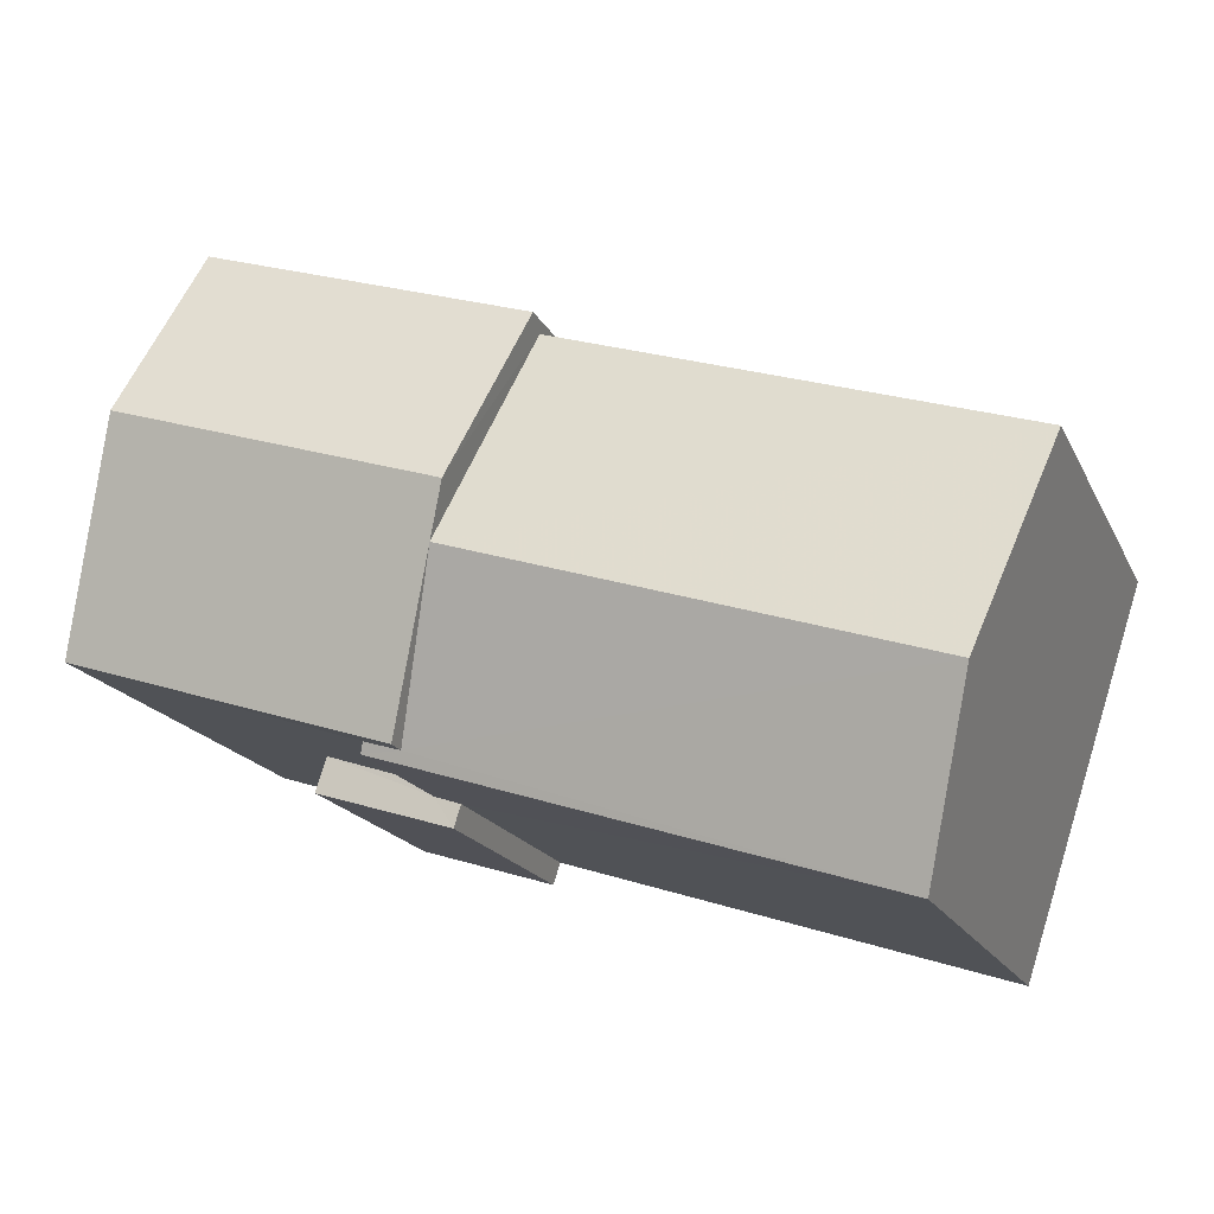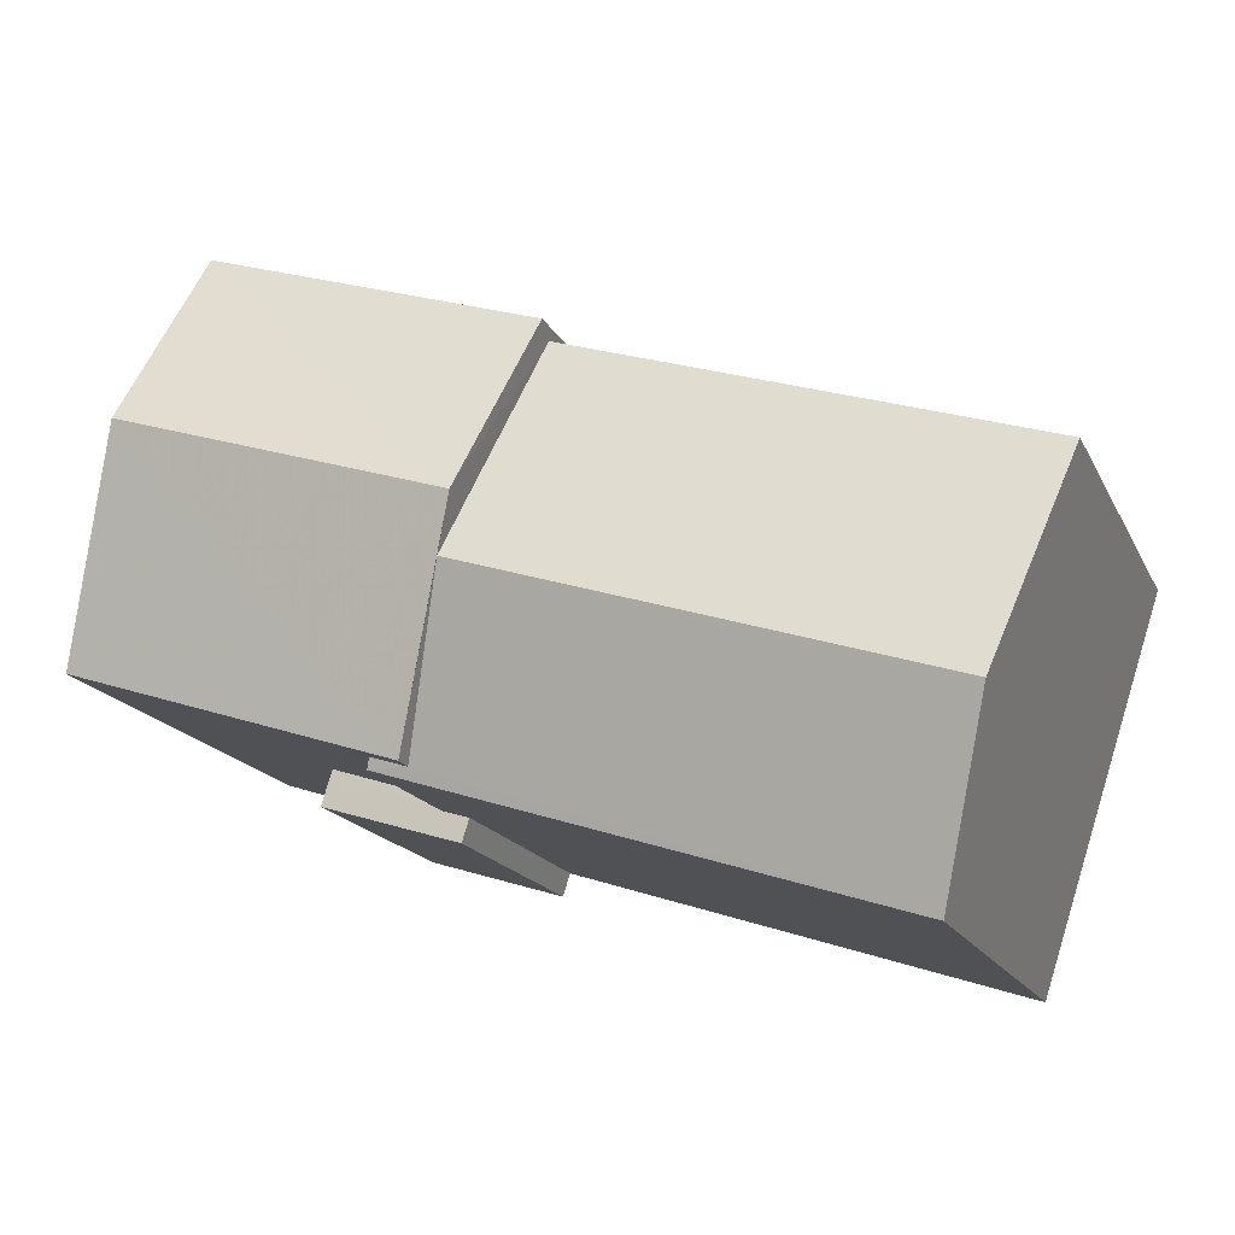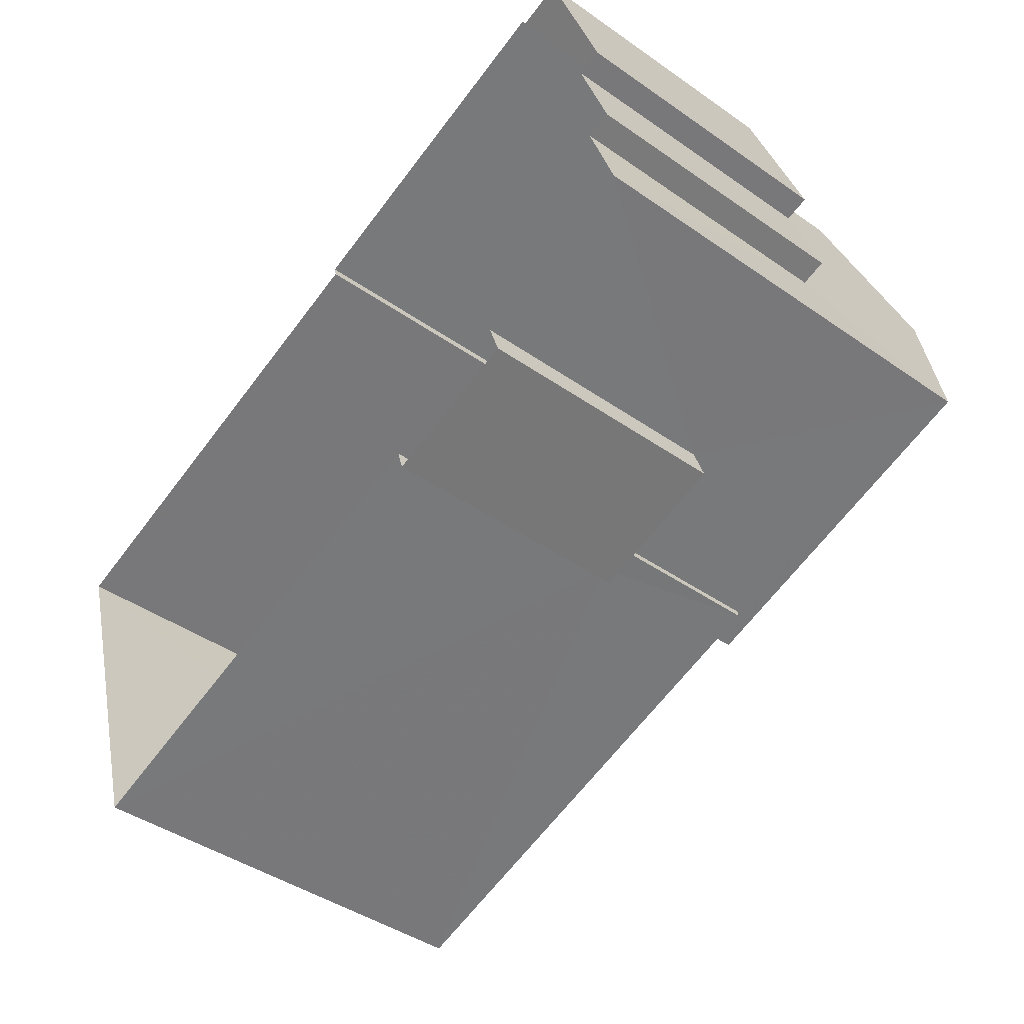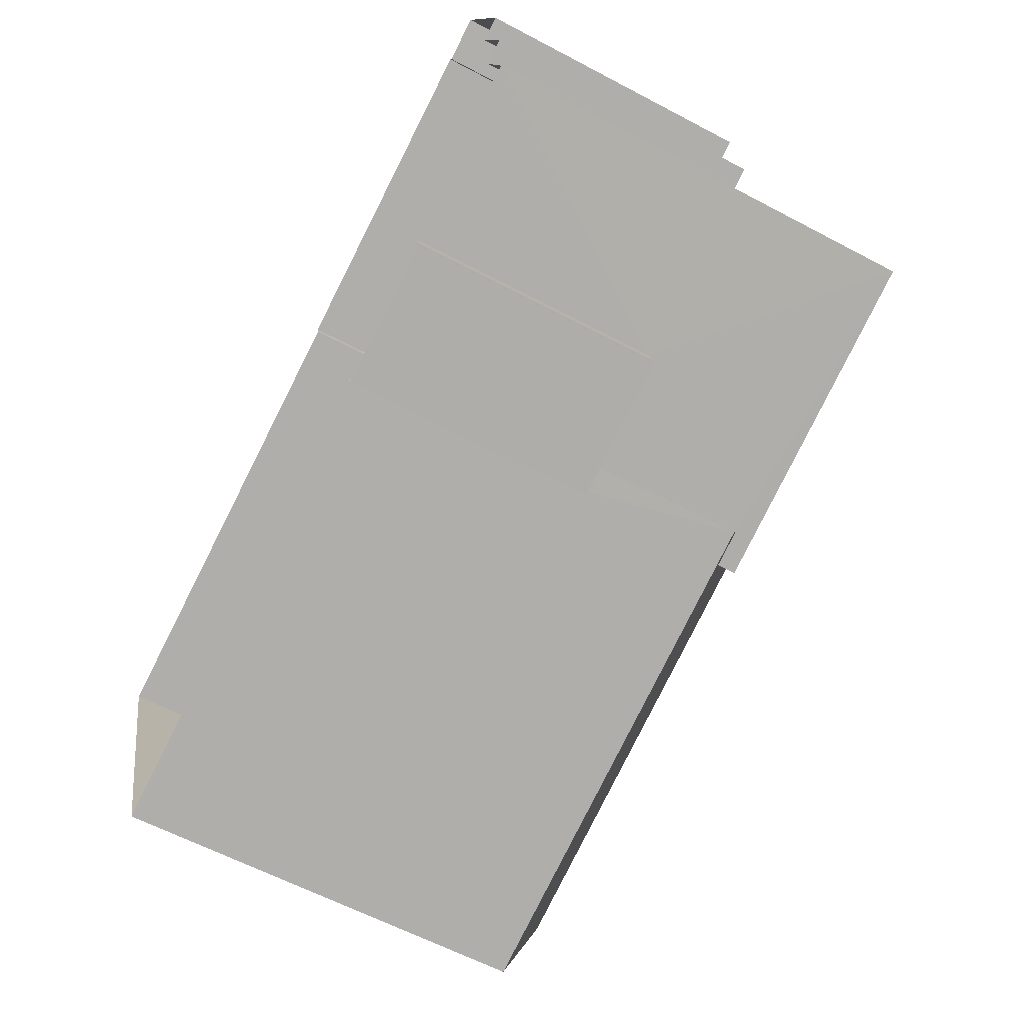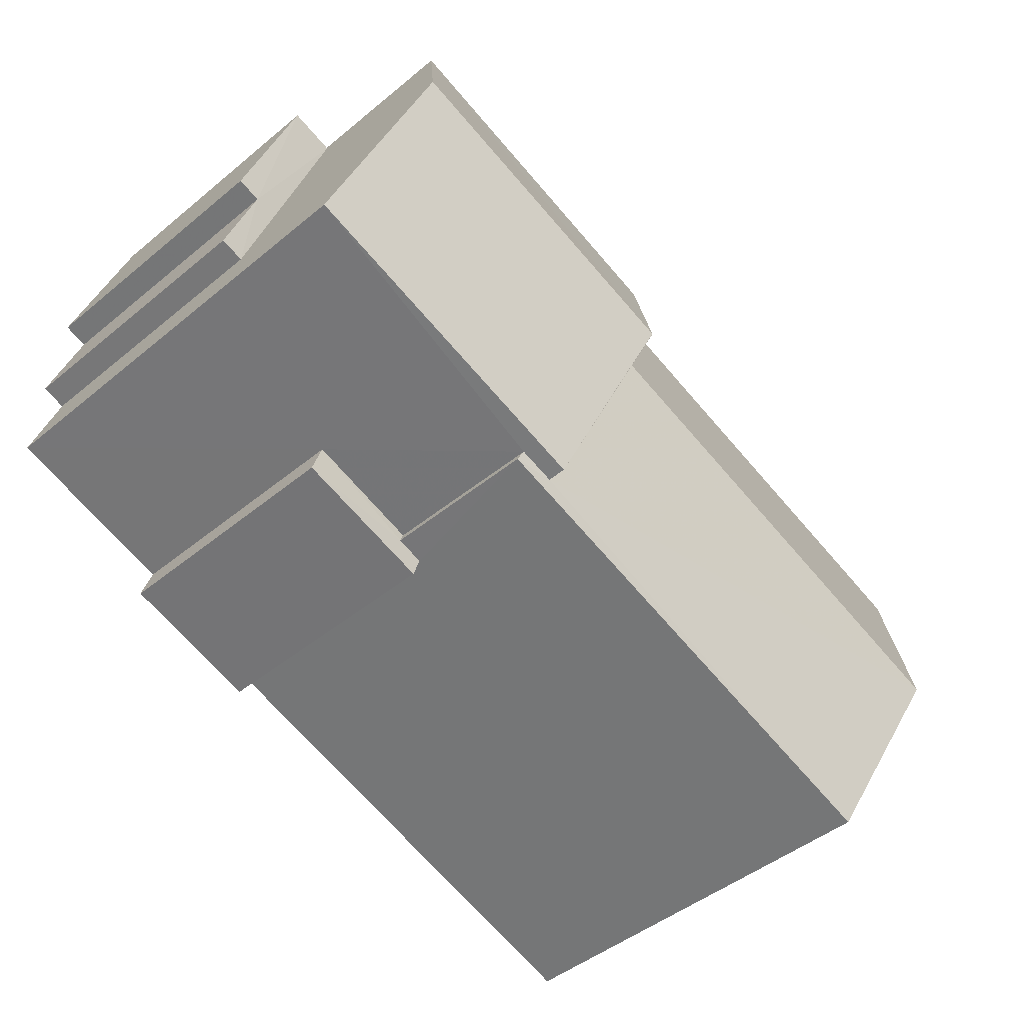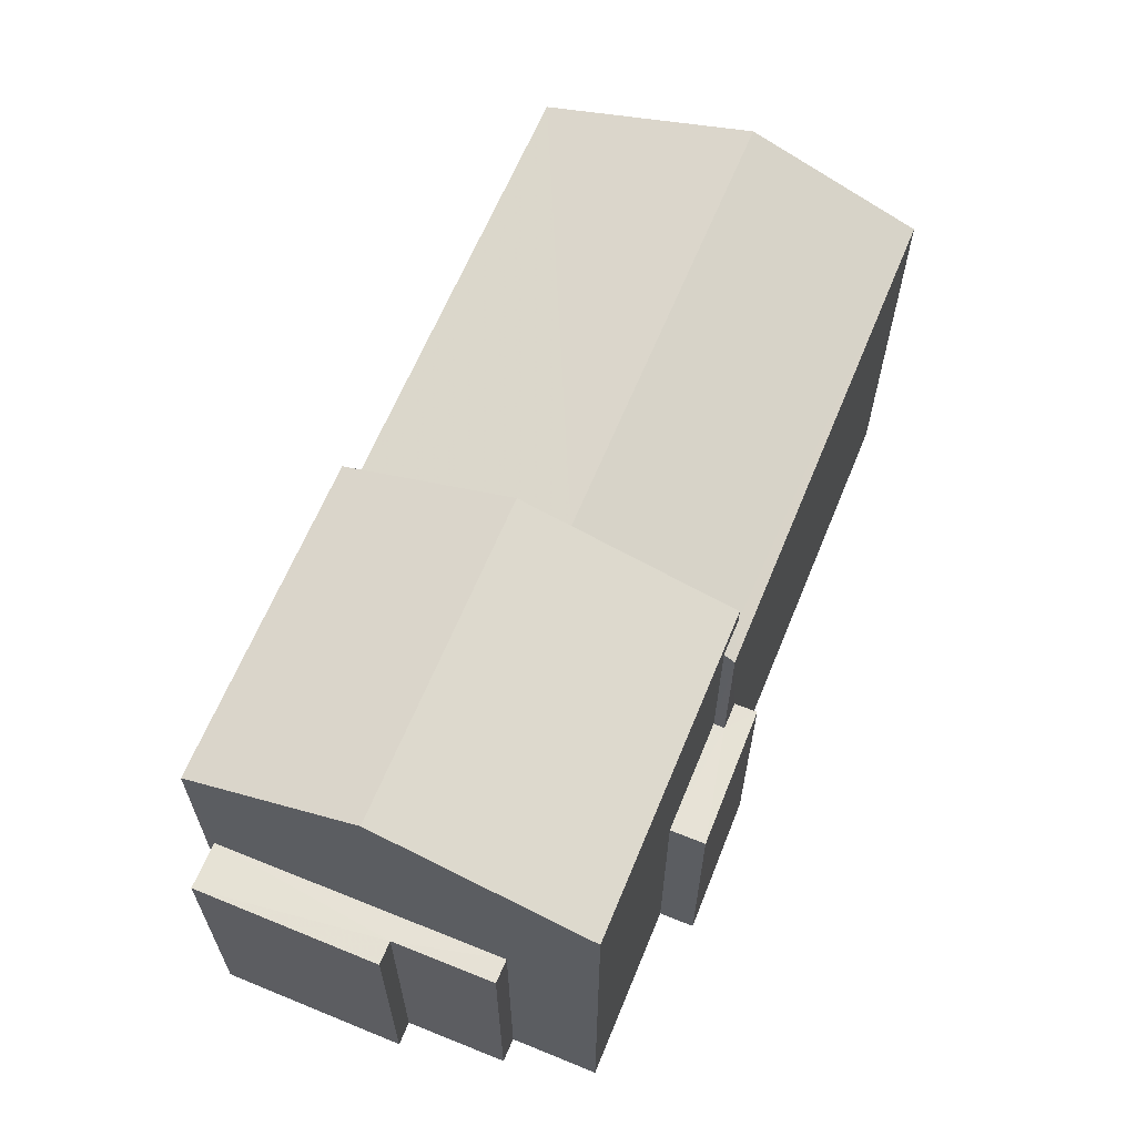
<metadata>
{"format":"obj","ext":"obj","renderer":"f3d","projection":"perspective","resolution":1024,"background":"white","views":[{"elev":-18.2,"azim":19.5,"up":"+Y"},{"elev":-17.3,"azim":19.5,"up":"+Y"},{"elev":-43.1,"azim":-129.6,"up":"+Y"},{"elev":-61.4,"azim":-118.3,"up":"+Y"},{"elev":-45.6,"azim":-46.5,"up":"+Y"},{"elev":63.8,"azim":-85.8,"up":"+Z"}]}
</metadata>
<code>
v -2.255e+05 -1.273e+05 13.37
v -2.255e+05 -1.273e+05 13.37
v -2.255e+05 -1.273e+05 13.37
v -2.256e+05 -1.273e+05 13.37
v -2.255e+05 -1.273e+05 13.37
v -2.256e+05 -1.273e+05 13.37
v -2.255e+05 -1.273e+05 13.37
v -2.255e+05 -1.273e+05 13.37
v -2.256e+05 -1.273e+05 13.37
v -2.256e+05 -1.273e+05 13.37
v -2.256e+05 -1.273e+05 13.37
v -2.256e+05 -1.273e+05 13.37
v -2.256e+05 -1.273e+05 13.37
v -2.256e+05 -1.273e+05 13.37
v -2.256e+05 -1.273e+05 13.37
v -2.256e+05 -1.273e+05 13.37
v -2.255e+05 -1.273e+05 22.95
v -2.255e+05 -1.273e+05 21.63
v -2.255e+05 -1.273e+05 21.54
v -2.255e+05 -1.273e+05 21.54
v -2.255e+05 -1.273e+05 22.95
v -2.255e+05 -1.273e+05 21.63
v -2.255e+05 -1.273e+05 21.54
v -2.255e+05 -1.273e+05 21.54
v -2.256e+05 -1.273e+05 18.89
v -2.256e+05 -1.273e+05 18.89
v -2.256e+05 -1.273e+05 18.89
v -2.256e+05 -1.273e+05 18.89
v -2.256e+05 -1.273e+05 18.89
v -2.256e+05 -1.273e+05 18.89
v -2.255e+05 -1.273e+05 23.28
v -2.255e+05 -1.273e+05 22.01
v -2.256e+05 -1.273e+05 22.01
v -2.256e+05 -1.273e+05 23.28
v -2.256e+05 -1.273e+05 22.01
v -2.255e+05 -1.273e+05 22.01
v -2.255e+05 -1.273e+05 18.4
v -2.255e+05 -1.273e+05 18.4
v -2.256e+05 -1.273e+05 18.4
v -2.256e+05 -1.273e+05 18.4
v -2.255e+05 -1.273e+05 18.4
v -2.255e+05 -1.273e+05 18.4
f 1 2 3
f 1 4 5
f 6 5 4
f 7 8 9
f 1 3 7
f 10 4 11
f 10 11 12
f 13 7 9
f 14 13 15
f 11 14 16
f 11 4 1
f 1 7 13
f 14 11 13
f 11 1 13
f 17 18 19
f 19 18 20
f 17 21 18
f 20 18 22
f 21 17 23
f 24 21 23
f 25 26 27
f 28 27 29
f 29 27 30
f 27 26 30
f 31 32 33
f 34 31 33
f 34 35 36
f 31 34 36
f 37 38 39
f 39 38 40
f 37 41 38
f 40 38 42
f 29 10 12
f 28 29 12
f 7 3 41
f 3 19 41
f 41 20 38
f 41 19 20
f 27 12 11
f 27 28 12
f 19 3 17
f 3 2 17
f 2 23 17
f 20 22 42
f 38 20 42
f 40 9 39
f 40 13 9
f 27 11 16
f 25 27 16
f 41 37 8
f 7 41 8
f 30 6 4
f 14 15 26
f 30 26 34
f 33 6 30
f 26 15 35
f 33 30 34
f 34 26 35
f 15 40 35
f 35 22 36
f 15 13 40
f 36 22 18
f 22 40 42
f 35 40 22
f 4 10 29
f 30 4 29
f 33 5 6
f 33 32 5
f 1 23 2
f 1 24 23
f 37 9 8
f 37 39 9
f 36 18 21
f 1 5 24
f 21 24 31
f 36 21 31
f 24 5 32
f 31 24 32
f 26 25 16
f 14 26 16

</code>
